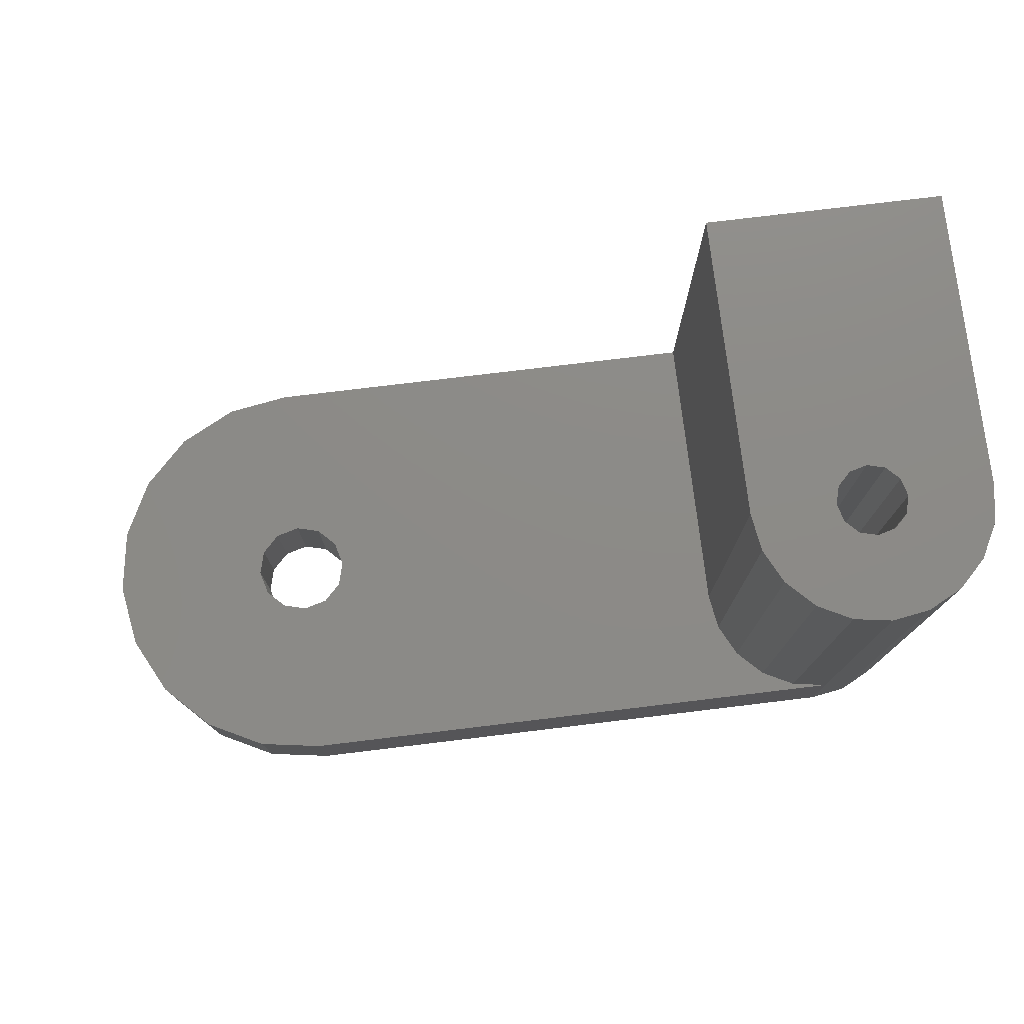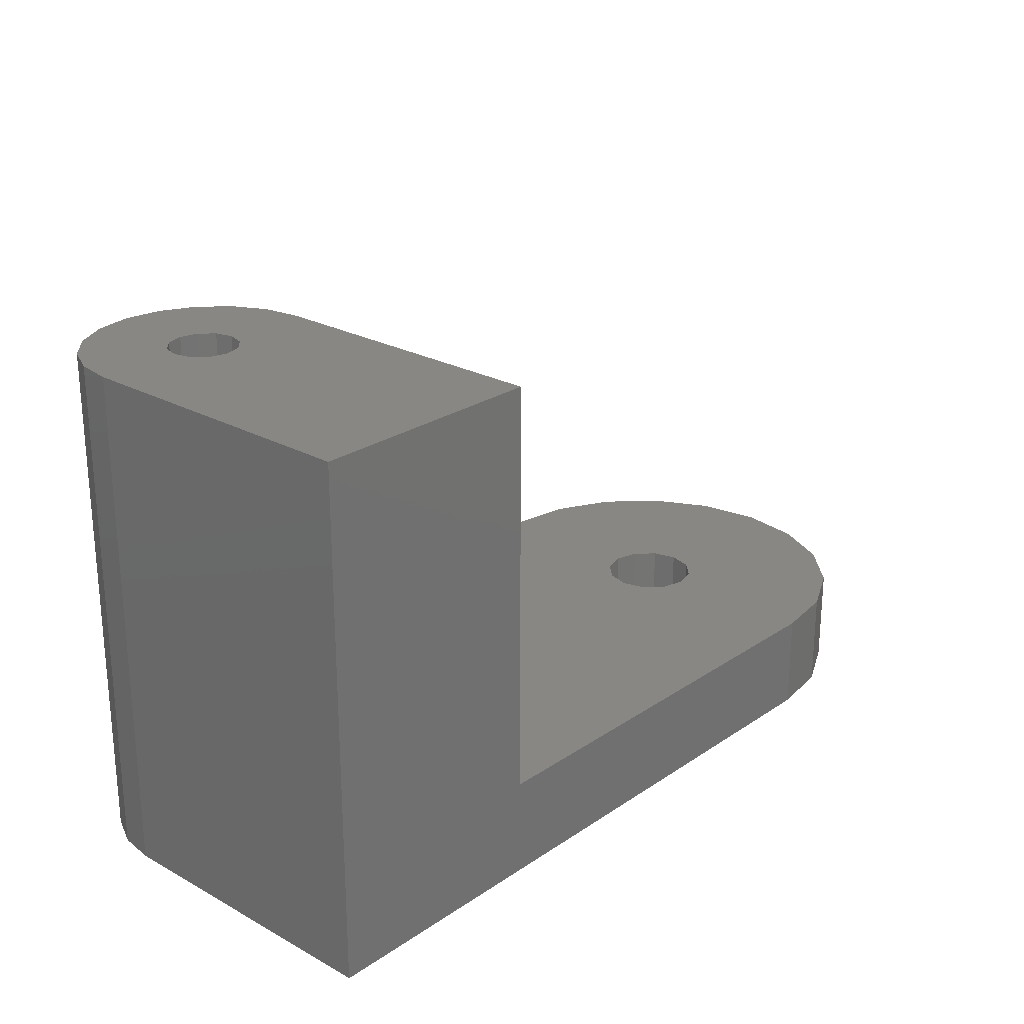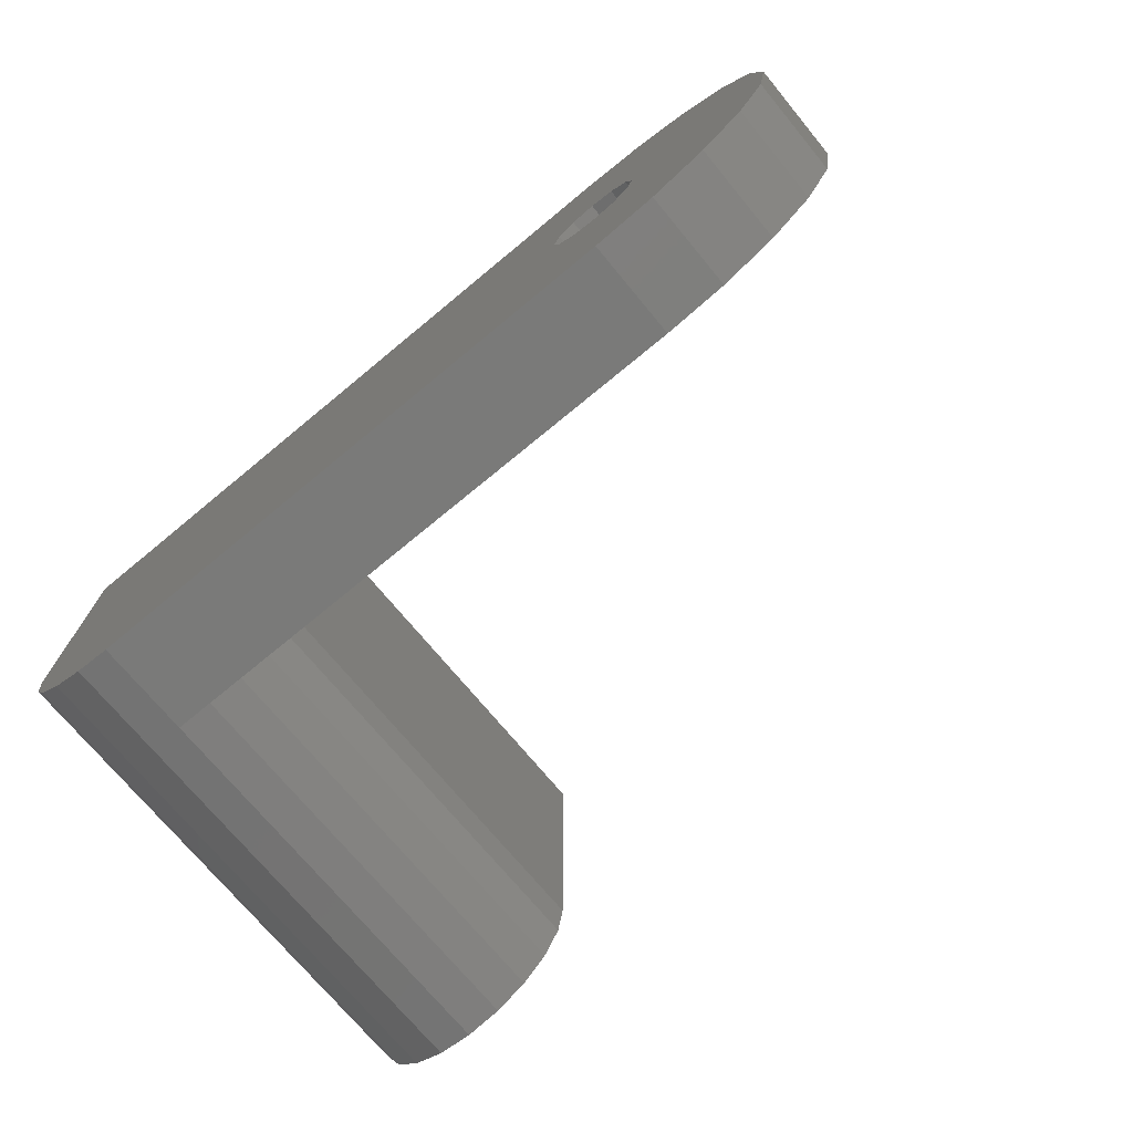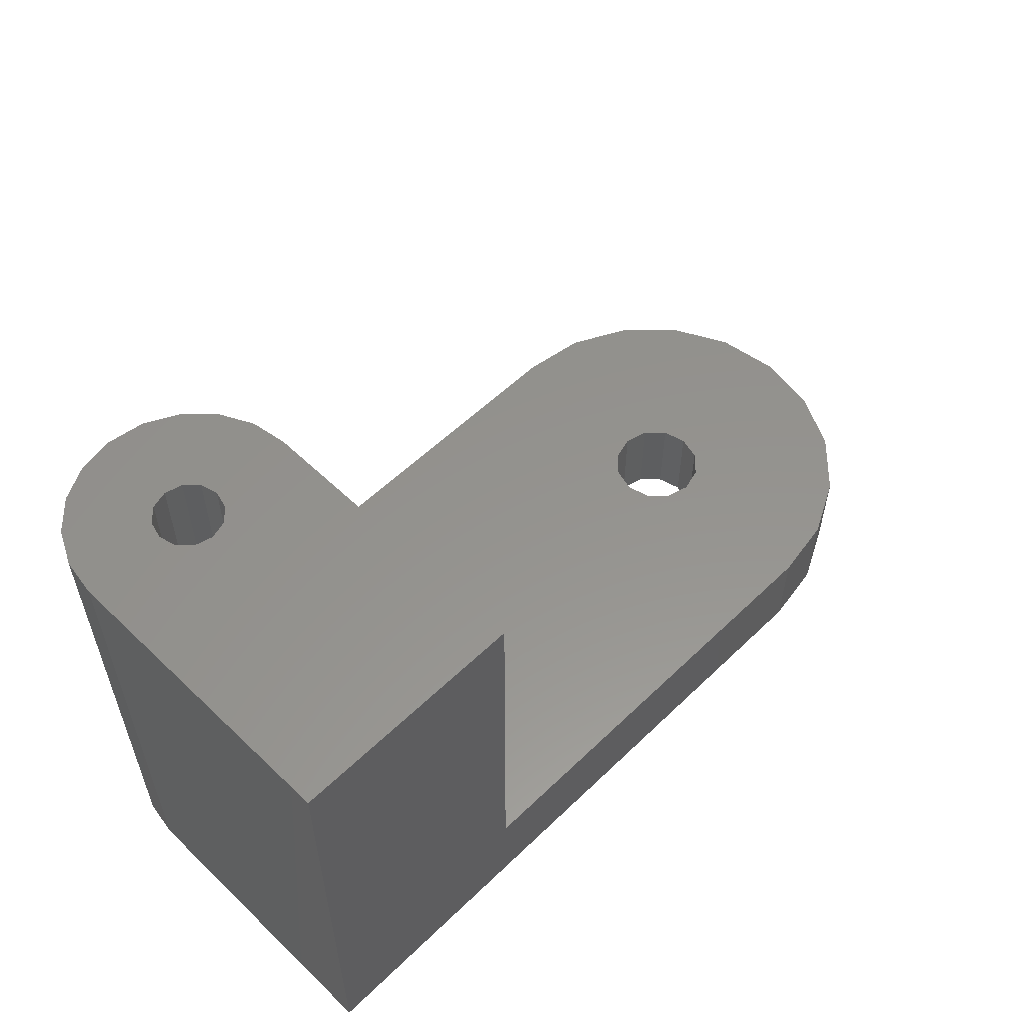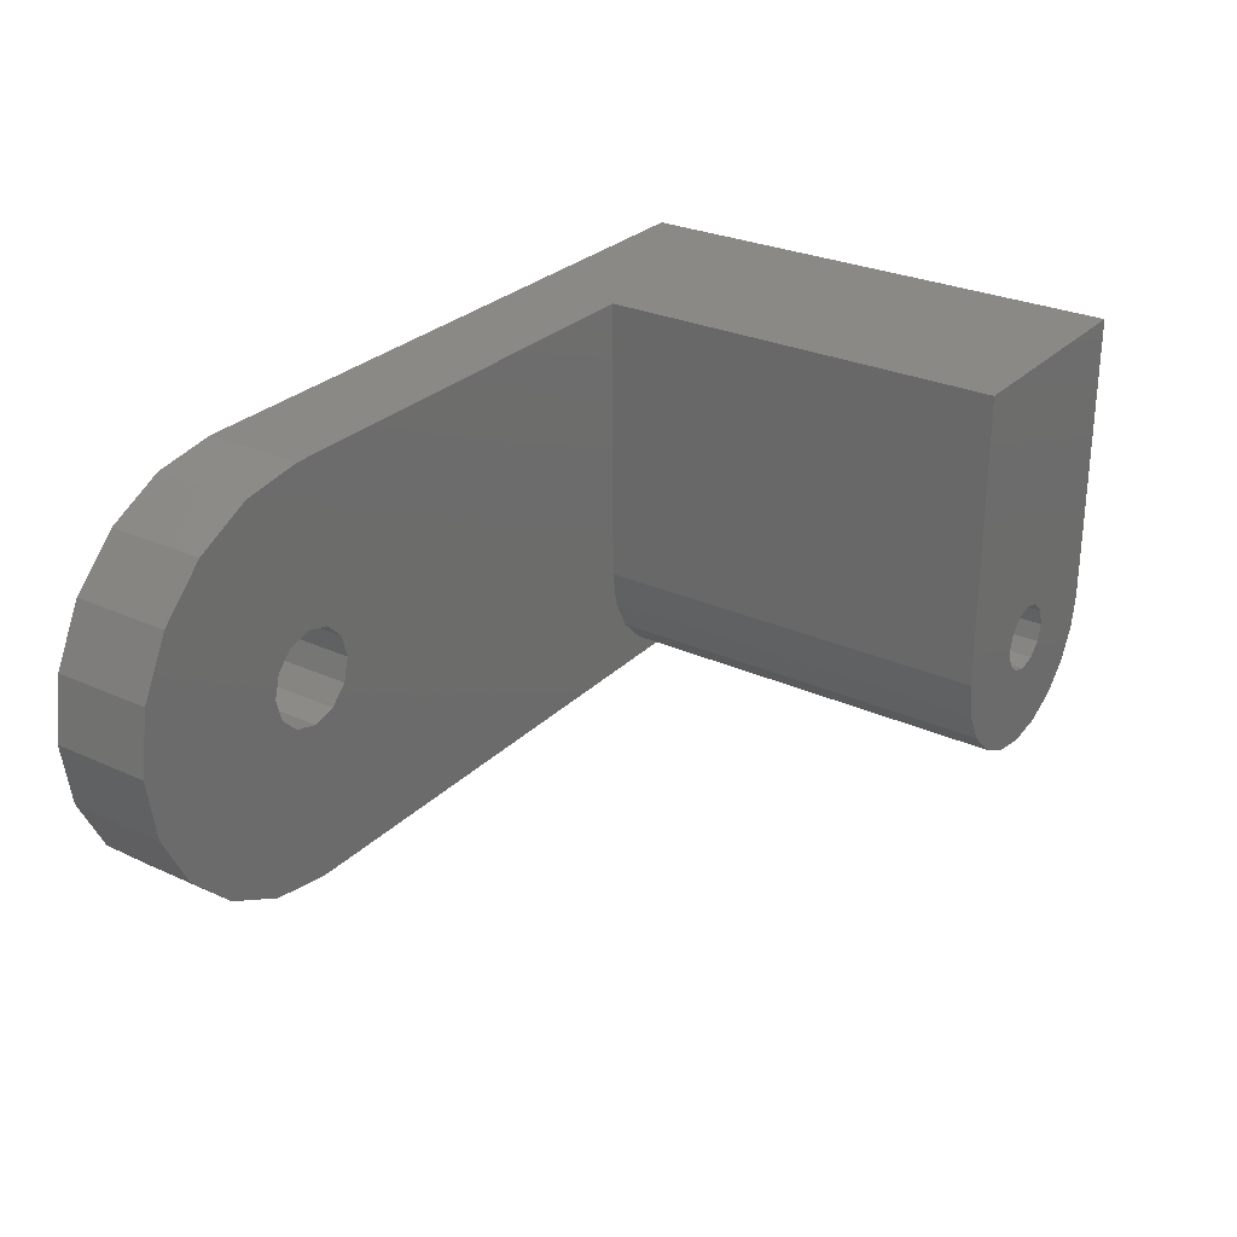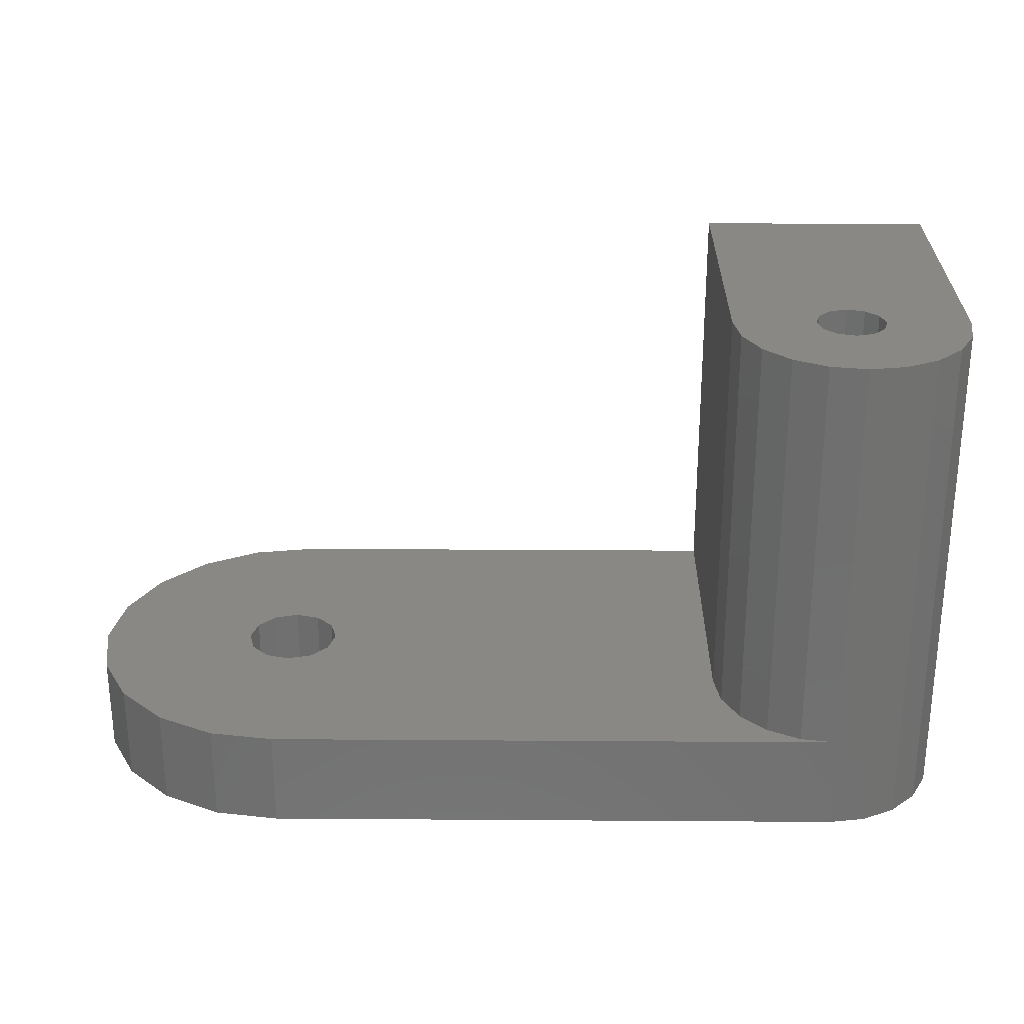
<metadata>
{"format":"stl","ext":"stl","renderer":"f3d","projection":"perspective","resolution":1024,"background":"white","views":[{"elev":76.7,"azim":-6.9,"up":"+Z"},{"elev":24.1,"azim":132.1,"up":"+Z"},{"elev":-72.8,"azim":-140.4,"up":"+Y"},{"elev":56.4,"azim":134.9,"up":"+Z"},{"elev":27.9,"azim":-55.3,"up":"+Y"},{"elev":27.1,"azim":0.6,"up":"+Z"}]}
</metadata>
<code>
# stl→obj: 100 verts, 200 faces
v -18 0 8.882e-16
v -17.63 2.318 8.882e-16
v -17.63 -2.318 8.882e-16
v -16.57 4.408 8.882e-16
v -14.91 6.068 8.882e-16
v -12.82 7.133 8.882e-16
v -10.5 7.5 8.882e-16
v -9.637 1.494 8.882e-16
v 10.5 7.5 8.882e-16
v -9.637 -1.494 8.882e-16
v 10.5 -7.5 8.882e-16
v -10.5 -7.5 8.882e-16
v -12.82 -7.133 8.882e-16
v -14.91 -6.068 8.882e-16
v -16.57 -4.408 8.882e-16
v -12.22 0 8.882e-16
v -10.5 -1.725 8.882e-16
v -11.99 -0.8625 8.882e-16
v -11.36 -1.494 8.882e-16
v -9.006 -0.8625 8.882e-16
v -9.006 0.8625 8.882e-16
v -8.775 0 8.882e-16
v -10.5 1.725 8.882e-16
v -11.36 1.494 8.882e-16
v -11.99 0.8625 8.882e-16
v -18 0 3.6
v -17.63 2.318 3.6
v -17.63 -2.318 3.6
v -16.57 -4.408 3.6
v -14.91 -6.068 3.6
v -12.82 -7.133 3.6
v -10.5 -7.5 3.6
v 10.5 -7.5 3.6
v 10.5 -7.5 1.776e-15
v 10.5 7.5 1.776e-15
v -10.5 7.5 3.6
v 6.25 7.5 3.6
v 6.25 7.5 18.6
v 14.75 7.5 18.6
v 14.75 7.5 1.776e-15
v -12.82 7.133 3.6
v -14.91 6.068 3.6
v -16.57 4.408 3.6
v -11.99 0.8625 3.6
v -12.22 0 3.6
v -11.99 -0.8625 3.6
v -11.36 1.494 3.6
v -10.5 1.725 3.6
v -9.637 1.494 3.6
v -9.006 0.8625 3.6
v -8.775 0 3.6
v -9.006 -0.8625 3.6
v -9.637 -1.494 3.6
v -10.5 -1.725 3.6
v -11.36 -1.494 3.6
v 9.187 -7.292 3.6
v 8.002 -6.688 3.6
v 7.062 -5.748 3.6
v 6.458 -4.563 3.6
v 6.25 -3.25 3.6
v 9.187 -7.292 18.6
v 10.5 -7.5 18.6
v 11.81 -7.292 1.776e-15
v 11.81 -7.292 18.6
v 14.75 -3.25 1.776e-15
v 14.54 -4.563 1.776e-15
v 13.94 -5.748 1.776e-15
v 13 -6.688 1.776e-15
v 14.75 -3.25 18.6
v 6.25 -3.25 18.6
v 6.458 -4.563 18.6
v 8.002 -6.688 18.6
v 7.062 -5.748 18.6
v 9.417 -3.875 18.6
v 10.5 -2 18.6
v 11.12 -2.167 18.6
v 14.54 -4.563 18.6
v 13.94 -5.748 18.6
v 9.25 -3.25 18.6
v 10.5 -4.5 18.6
v 9.875 -4.333 18.6
v 9.875 -2.167 18.6
v 9.417 -2.625 18.6
v 11.12 -4.333 18.6
v 11.58 -3.875 18.6
v 13 -6.688 18.6
v 11.58 -2.625 18.6
v 11.75 -3.25 18.6
v 9.417 -3.875 7.8
v 9.25 -3.25 7.8
v 9.875 -4.333 7.8
v 10.5 -4.5 7.8
v 11.12 -4.333 7.8
v 11.58 -3.875 7.8
v 11.75 -3.25 7.8
v 11.58 -2.625 7.8
v 11.12 -2.167 7.8
v 10.5 -2 7.8
v 9.875 -2.167 7.8
v 9.417 -2.625 7.8
f 1 2 3
f 3 2 4
f 3 4 5
f 3 5 6
f 3 6 7
f 8 7 9
f 10 9 11
f 3 11 12
f 3 12 13
f 3 13 14
f 3 14 15
f 3 7 16
f 10 11 17
f 3 18 19
f 3 19 11
f 19 17 11
f 20 9 10
f 21 9 22
f 22 9 20
f 23 7 8
f 24 7 23
f 25 7 24
f 16 7 25
f 18 3 16
f 8 9 21
f 1 26 2
f 2 26 27
f 1 3 26
f 26 3 28
f 3 15 28
f 28 15 29
f 29 15 14
f 30 29 14
f 30 14 13
f 31 30 13
f 31 13 12
f 32 31 12
f 32 12 11
f 33 32 34
f 34 32 11
f 34 11 9
f 35 34 9
f 7 36 9
f 9 36 37
f 9 37 38
f 35 38 39
f 9 38 35
f 35 39 40
f 6 41 7
f 7 41 36
f 5 42 6
f 6 42 41
f 4 43 5
f 5 43 42
f 2 27 4
f 4 27 43
f 25 44 45
f 16 25 45
f 45 46 18
f 16 45 18
f 24 47 44
f 25 24 44
f 23 48 47
f 24 23 47
f 8 49 48
f 23 8 48
f 21 50 49
f 8 21 49
f 51 50 22
f 22 50 21
f 51 22 52
f 52 22 20
f 52 20 53
f 53 20 10
f 53 10 54
f 54 10 17
f 54 17 55
f 55 17 19
f 55 19 46
f 46 19 18
f 27 26 28
f 30 27 29
f 29 27 28
f 31 27 30
f 32 27 31
f 46 27 32
f 33 56 32
f 51 56 57
f 44 47 27
f 51 58 59
f 36 27 37
f 41 27 36
f 42 27 41
f 43 27 42
f 55 46 32
f 45 27 46
f 49 50 60
f 51 57 58
f 37 27 47
f 37 47 48
f 37 49 60
f 37 48 49
f 60 51 59
f 53 54 56
f 51 52 56
f 56 54 32
f 54 55 32
f 50 51 60
f 52 53 56
f 45 44 27
f 61 56 33
f 62 61 33
f 33 34 63
f 62 33 64
f 64 33 63
f 34 35 63
f 63 35 40
f 63 40 65
f 63 65 66
f 63 66 67
f 63 67 68
f 69 65 40
f 39 69 40
f 38 70 71
f 72 38 73
f 73 38 71
f 61 38 72
f 74 38 61
f 75 76 38
f 77 38 78
f 69 38 77
f 39 38 69
f 62 74 61
f 79 38 74
f 80 81 64
f 82 75 38
f 82 38 83
f 84 80 64
f 85 84 86
f 87 38 76
f 88 85 86
f 78 38 87
f 78 88 86
f 87 88 78
f 86 84 64
f 64 81 62
f 79 83 38
f 81 74 62
f 60 70 37
f 37 70 38
f 60 59 70
f 70 59 71
f 59 58 71
f 71 58 73
f 73 58 57
f 72 73 57
f 72 57 56
f 61 72 56
f 64 63 68
f 86 64 68
f 86 68 67
f 78 86 67
f 78 67 66
f 77 78 66
f 77 66 65
f 69 77 65
f 79 74 89
f 90 79 89
f 81 91 74
f 74 91 89
f 80 92 81
f 81 92 91
f 84 93 80
f 80 93 92
f 85 94 84
f 84 94 93
f 88 95 85
f 85 95 94
f 88 87 95
f 95 87 96
f 96 87 76
f 97 96 76
f 97 76 75
f 98 97 75
f 98 75 82
f 99 98 82
f 99 82 83
f 100 99 83
f 100 83 79
f 90 100 79
f 89 91 92
f 94 89 93
f 93 89 92
f 95 89 94
f 96 89 95
f 97 89 96
f 98 89 97
f 99 89 98
f 100 89 99
f 90 89 100

</code>
